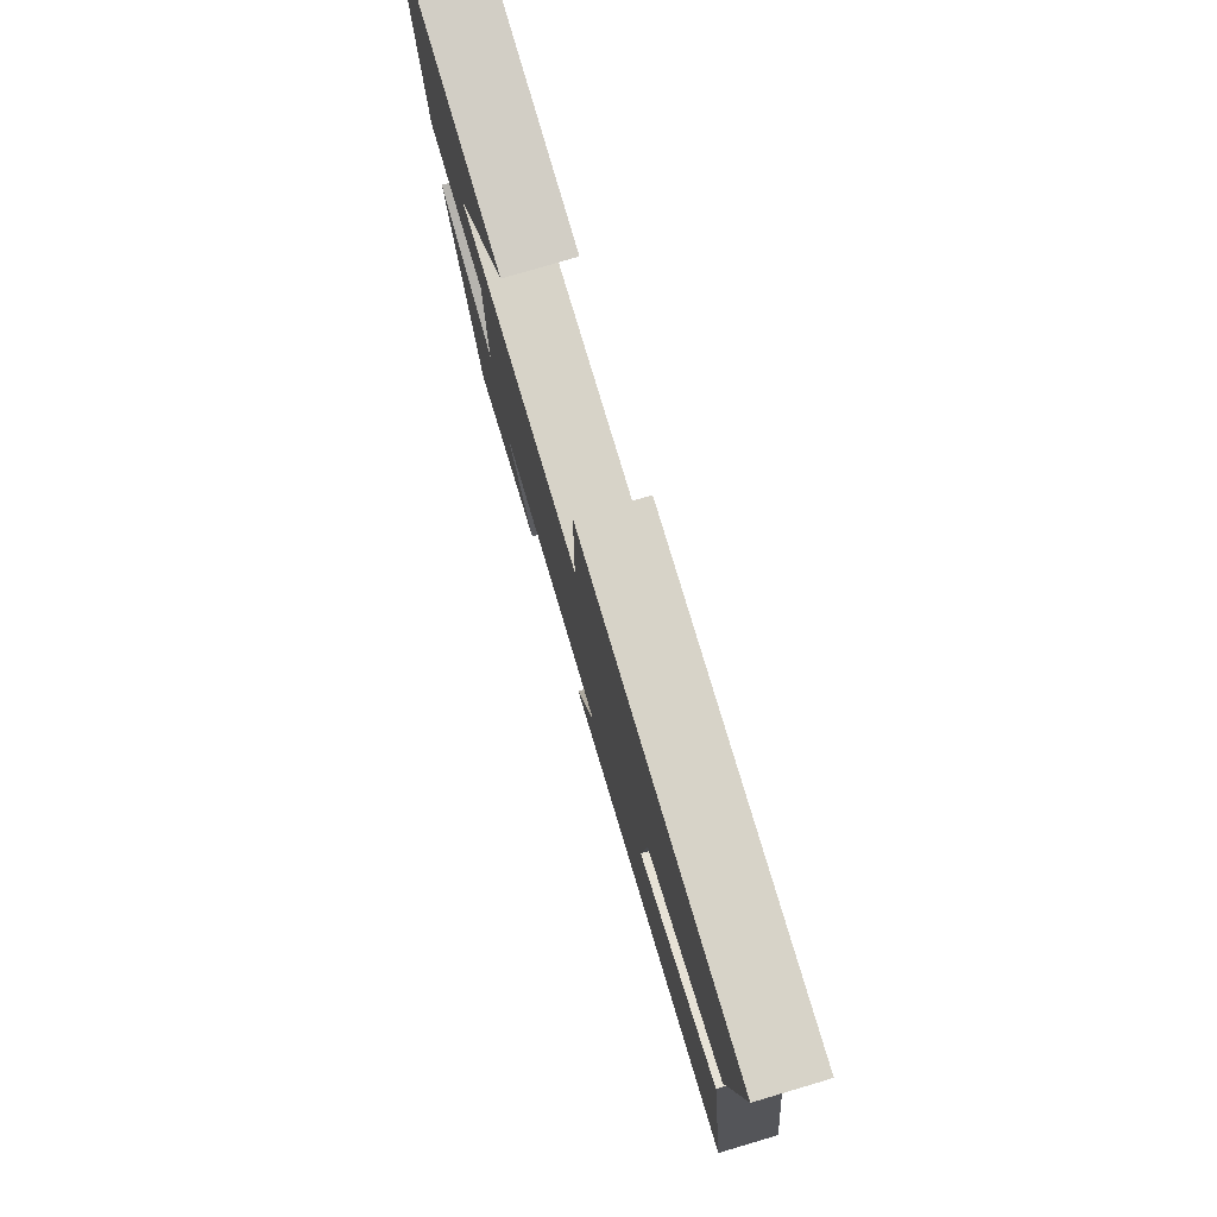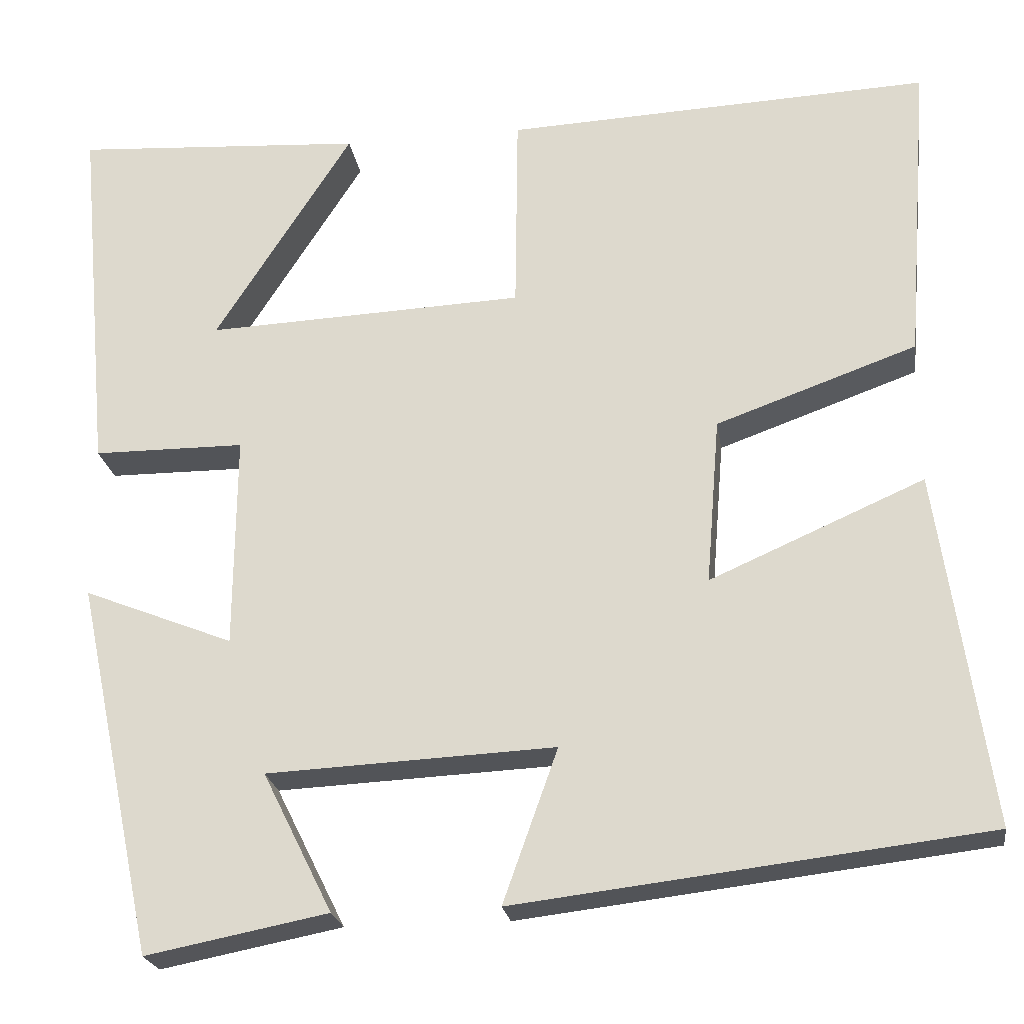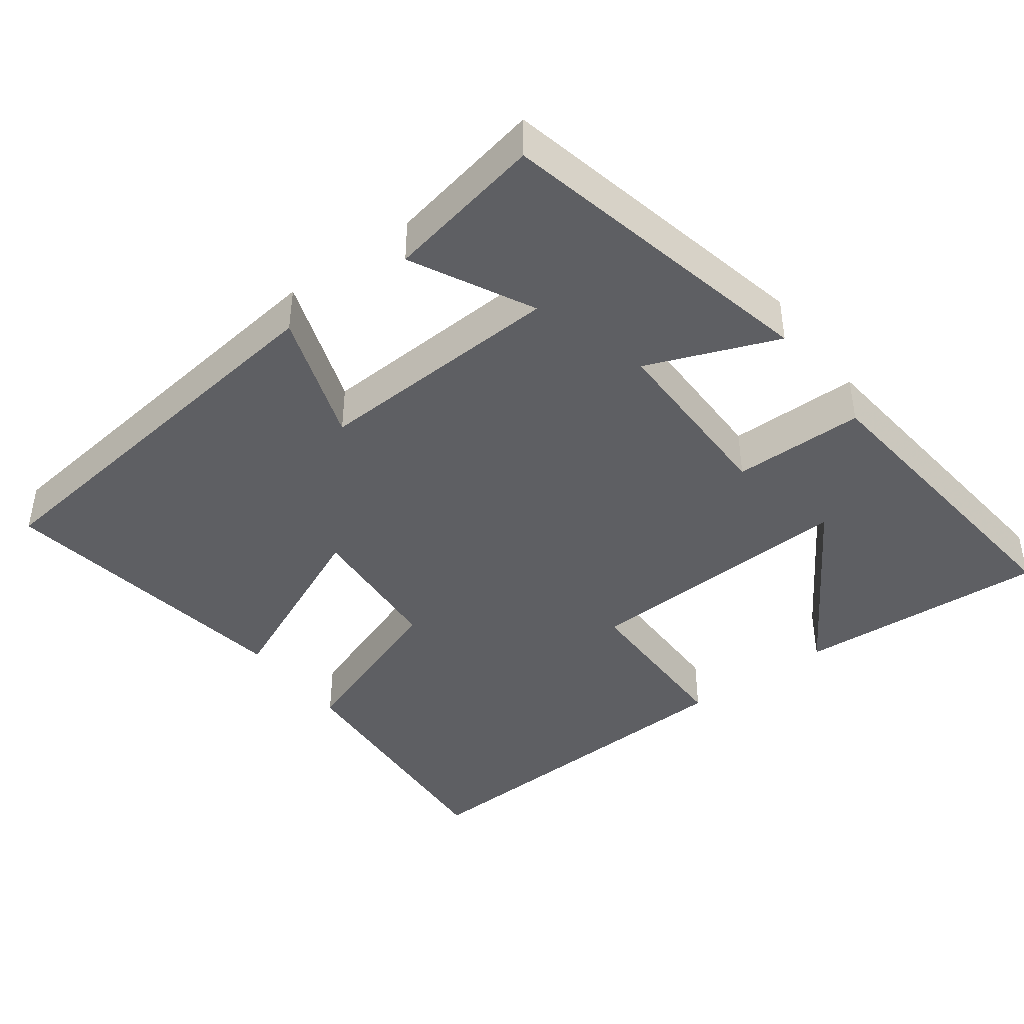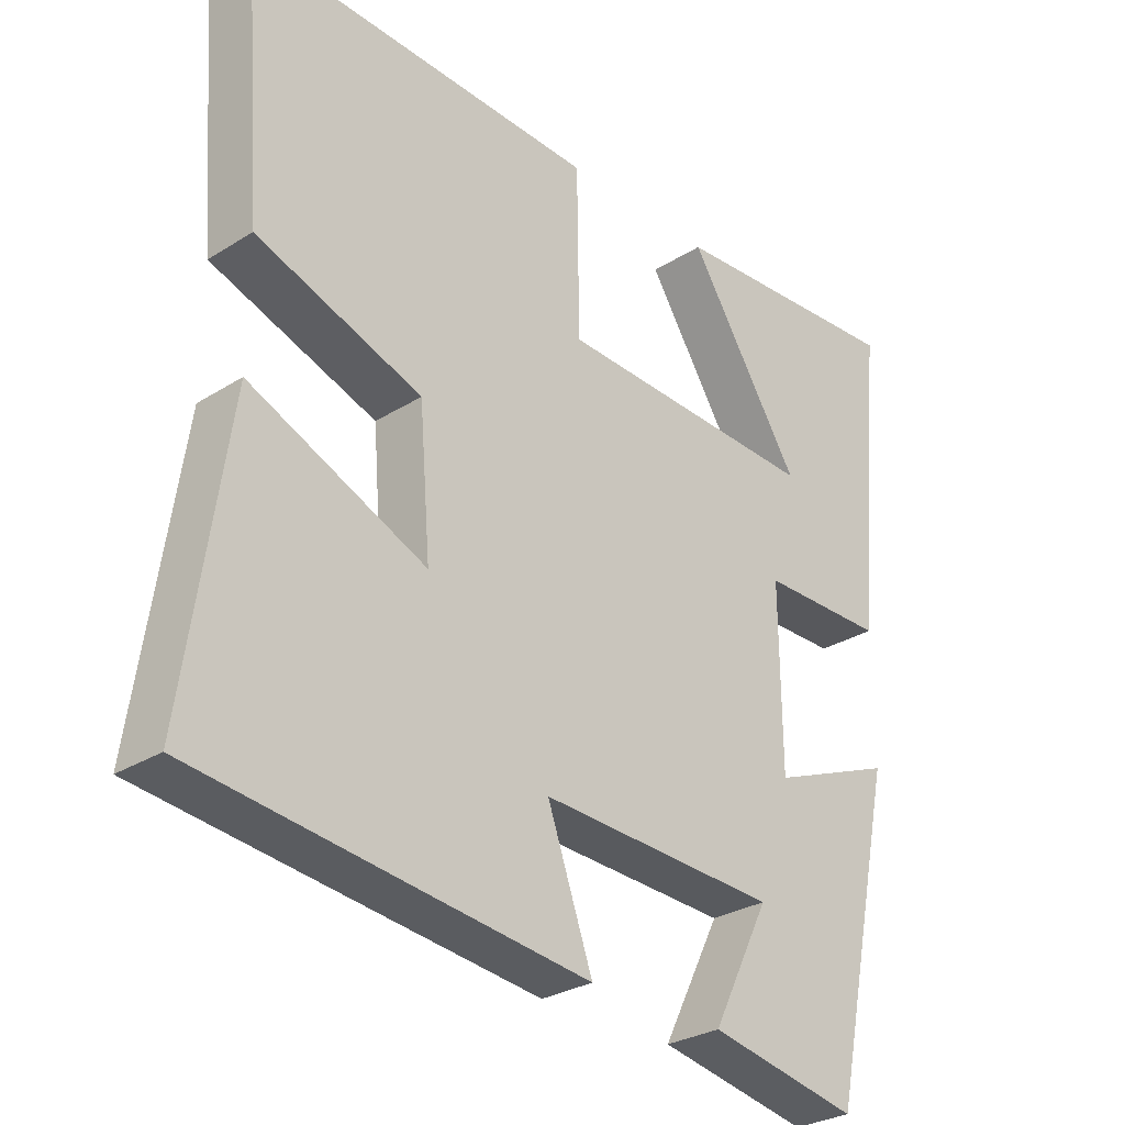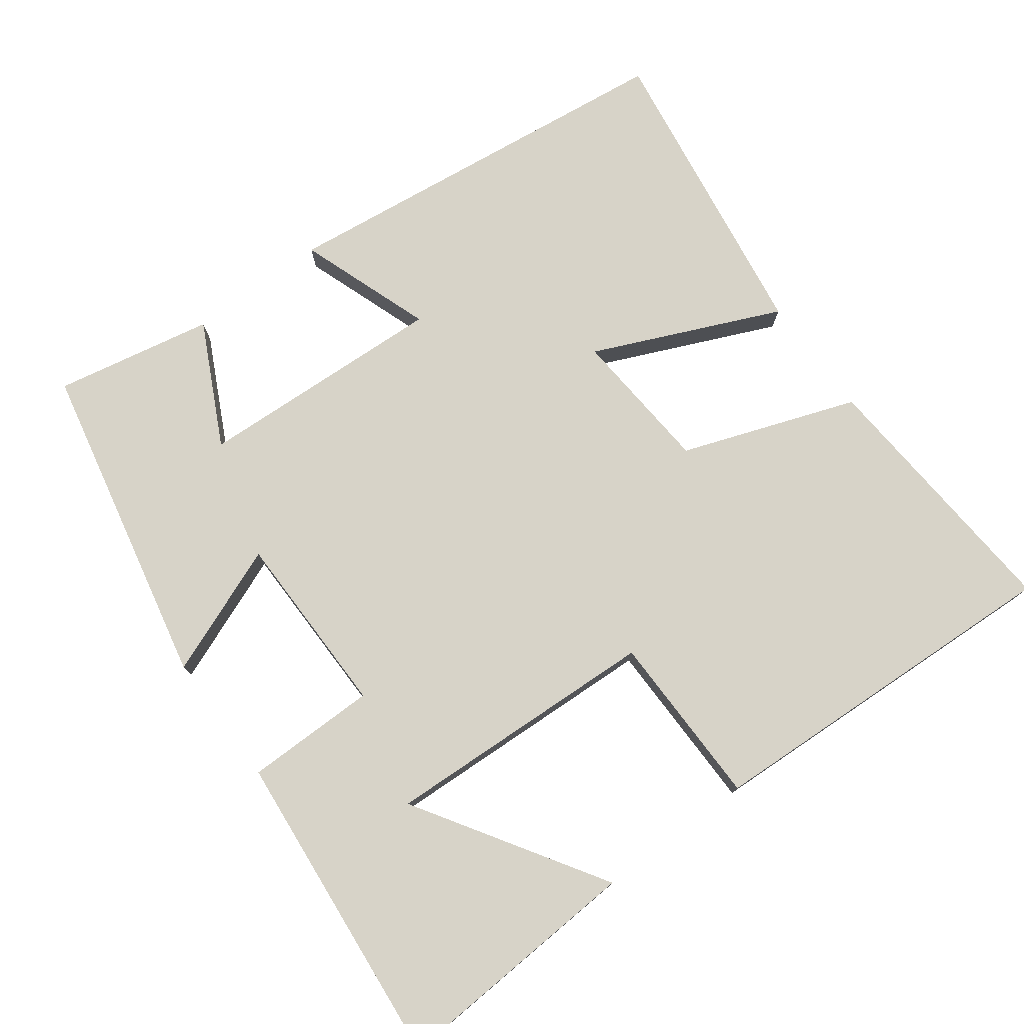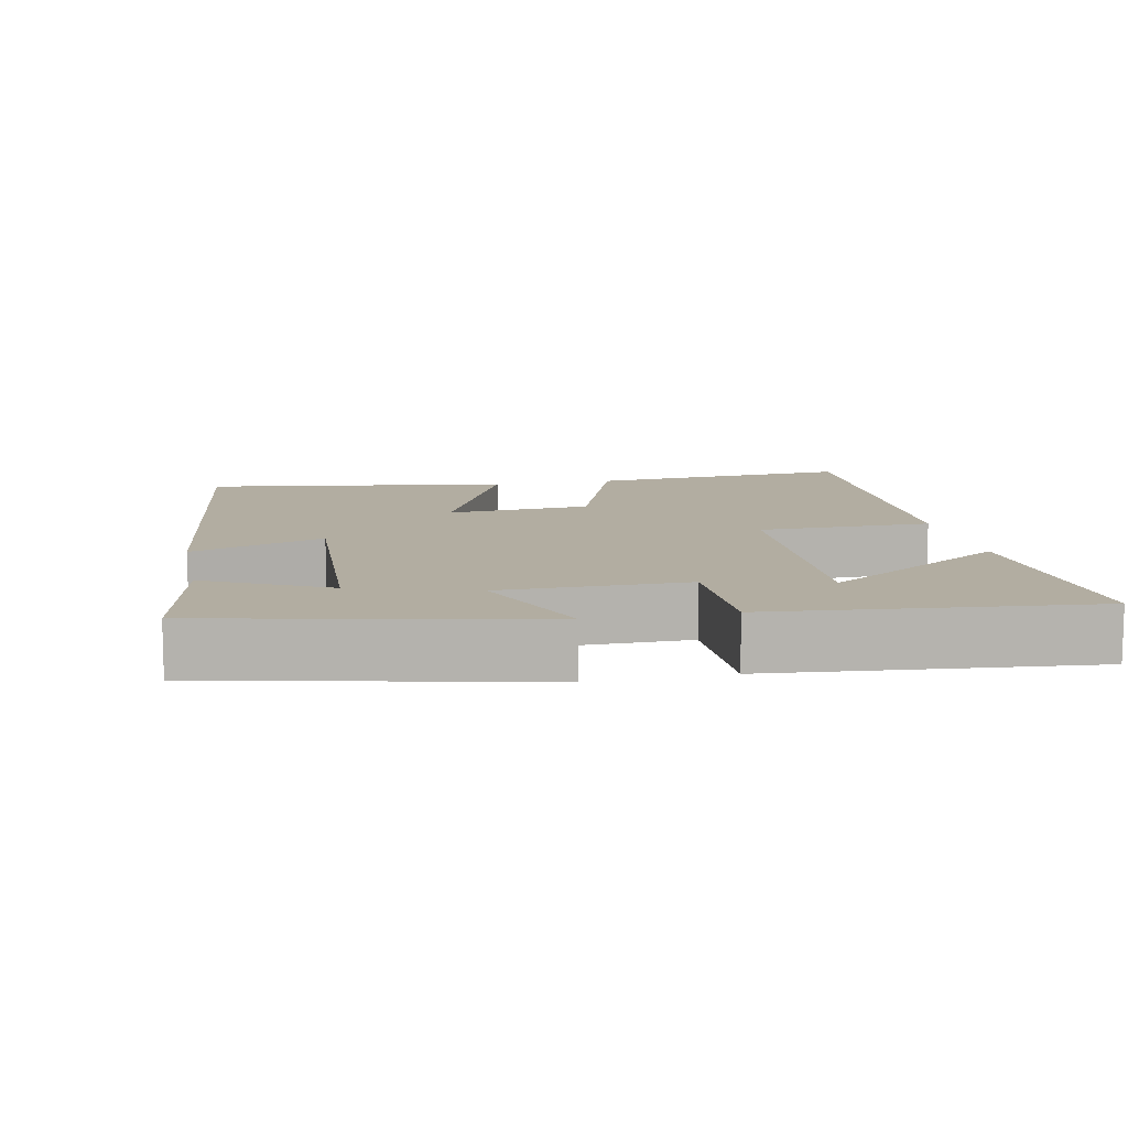
<metadata>
{"format":"obj","ext":"obj","renderer":"f3d","projection":"perspective","resolution":1024,"background":"white","views":[{"elev":79.0,"azim":73.5,"up":"+Z"},{"elev":-22.8,"azim":8.6,"up":"+Z"},{"elev":-42.0,"azim":-143.1,"up":"+Y"},{"elev":-28.8,"azim":133.2,"up":"+Z"},{"elev":76.8,"azim":-36.5,"up":"+Y"},{"elev":10.5,"azim":-101.5,"up":"+Y"}]}
</metadata>
<code>
v 0.561 0.07 -0.434
v 0.004 0.07 -0.5
v 0.069 0.07 -0.318
v -0.273 0.07 -0.334
v -0.19 0.07 -0.5
v -0.406 0.07 -0.542
v -0.5 0.07 -0.098
v -0.322 0.07 -0.169
v -0.32 0.07 0.085
v -0.5 0.07 0.086
v -0.54 0.07 0.522
v -0.195 0.07 0.5
v -0.358 0.07 0.245
v 0.02 0.07 0.261
v 0.023 0.07 0.5
v 0.528 0.07 0.522
v 0.5 0.07 0.158
v 0.262 0.07 0.073
v 0.246 0.07 -0.125
v 0.5 0.07 -0.014
v 0.561 0 -0.434
v 0.004 0 -0.5
v 0.069 0 -0.318
v -0.273 0 -0.334
v -0.19 0 -0.5
v -0.406 0 -0.542
v -0.5 0 -0.098
v -0.322 0 -0.169
v -0.32 0 0.085
v -0.5 0 0.086
v -0.54 0 0.522
v -0.195 0 0.5
v -0.358 0 0.245
v 0.02 0 0.261
v 0.023 0 0.5
v 0.528 0 0.522
v 0.5 0 0.158
v 0.262 0 0.073
v 0.246 0 -0.125
v 0.5 0 -0.014
f 1 2 3
f 20 1 3
f 19 20 3
f 18 19 3 4
f 16 17 18
f 15 16 18
f 14 15 18
f 13 14 18
f 10 11 12 13
f 9 10 13
f 9 13 18
f 8 9 18 4
f 4 5 6 7
f 4 7 8
f 23 22 21
f 23 21 40
f 23 40 39
f 24 23 39 38
f 38 37 36
f 38 36 35
f 38 35 34
f 38 34 33
f 33 32 31 30
f 33 30 29
f 38 33 29
f 24 38 29 28
f 27 26 25 24
f 28 27 24
f 1 21 22 2
f 2 22 23 3
f 3 23 24 4
f 4 24 25 5
f 5 25 26 6
f 6 26 27 7
f 7 27 28 8
f 8 28 29 9
f 9 29 30 10
f 10 30 31 11
f 11 31 32 12
f 12 32 33 13
f 13 33 34 14
f 14 34 35 15
f 15 35 36 16
f 16 36 37 17
f 17 37 38 18
f 18 38 39 19
f 19 39 40 20
f 20 40 21 1

</code>
